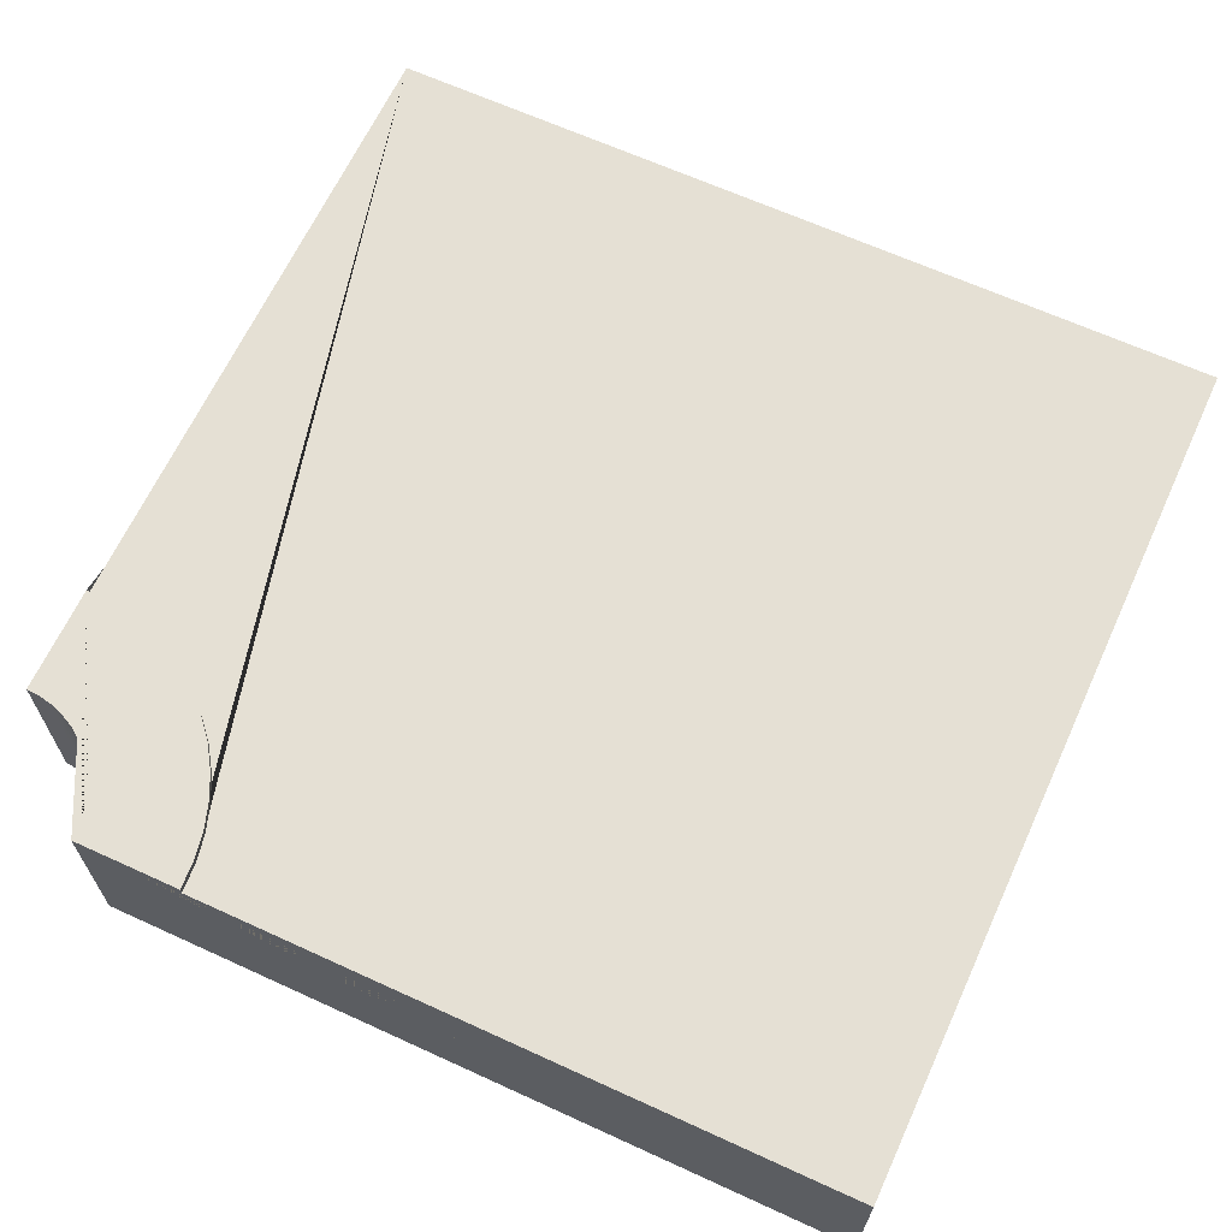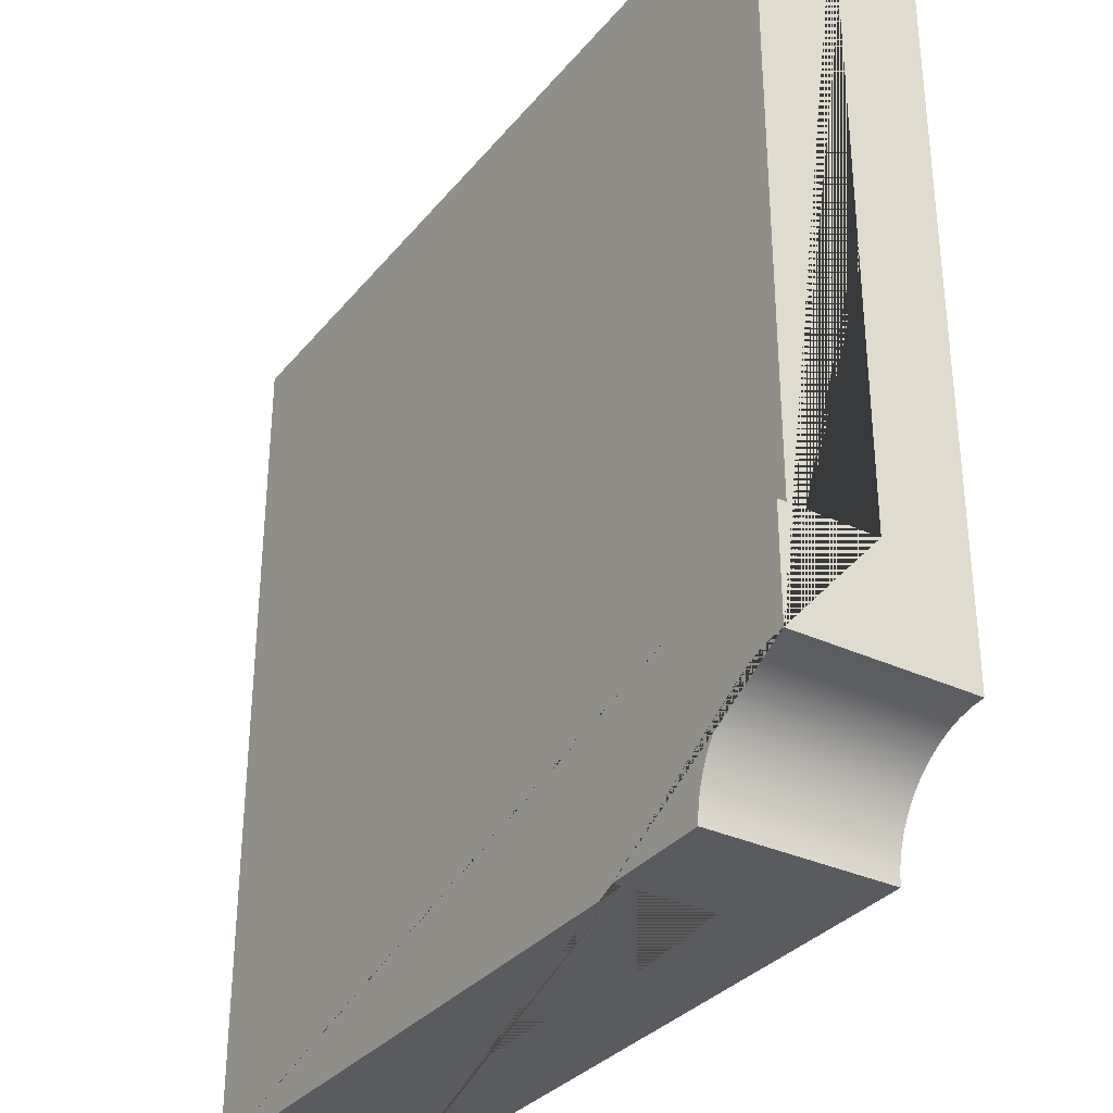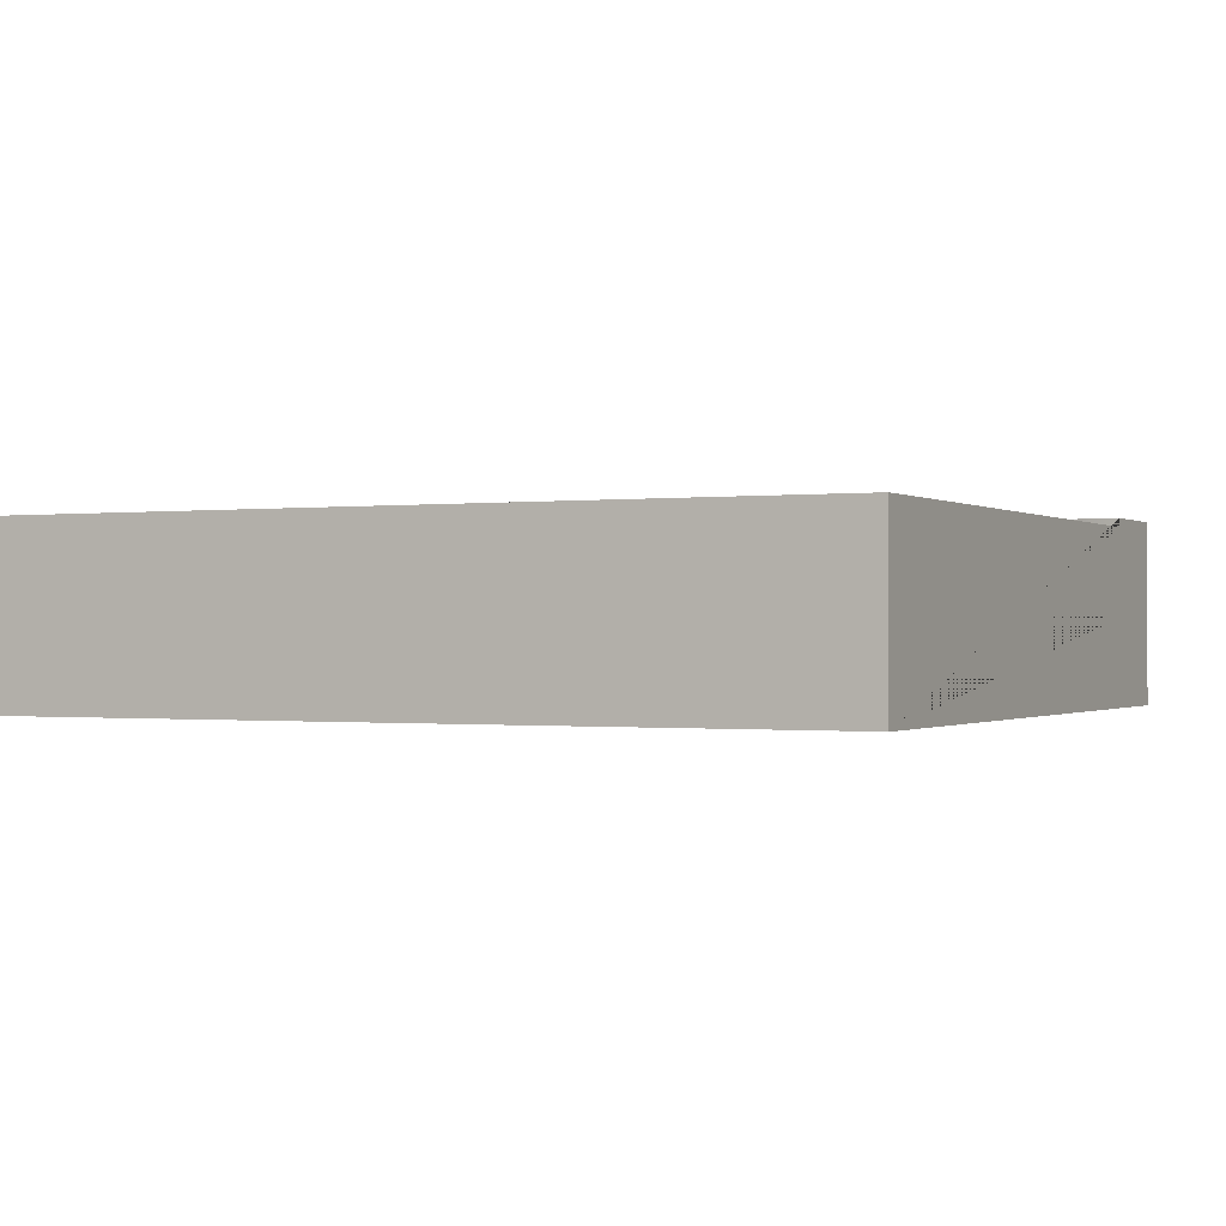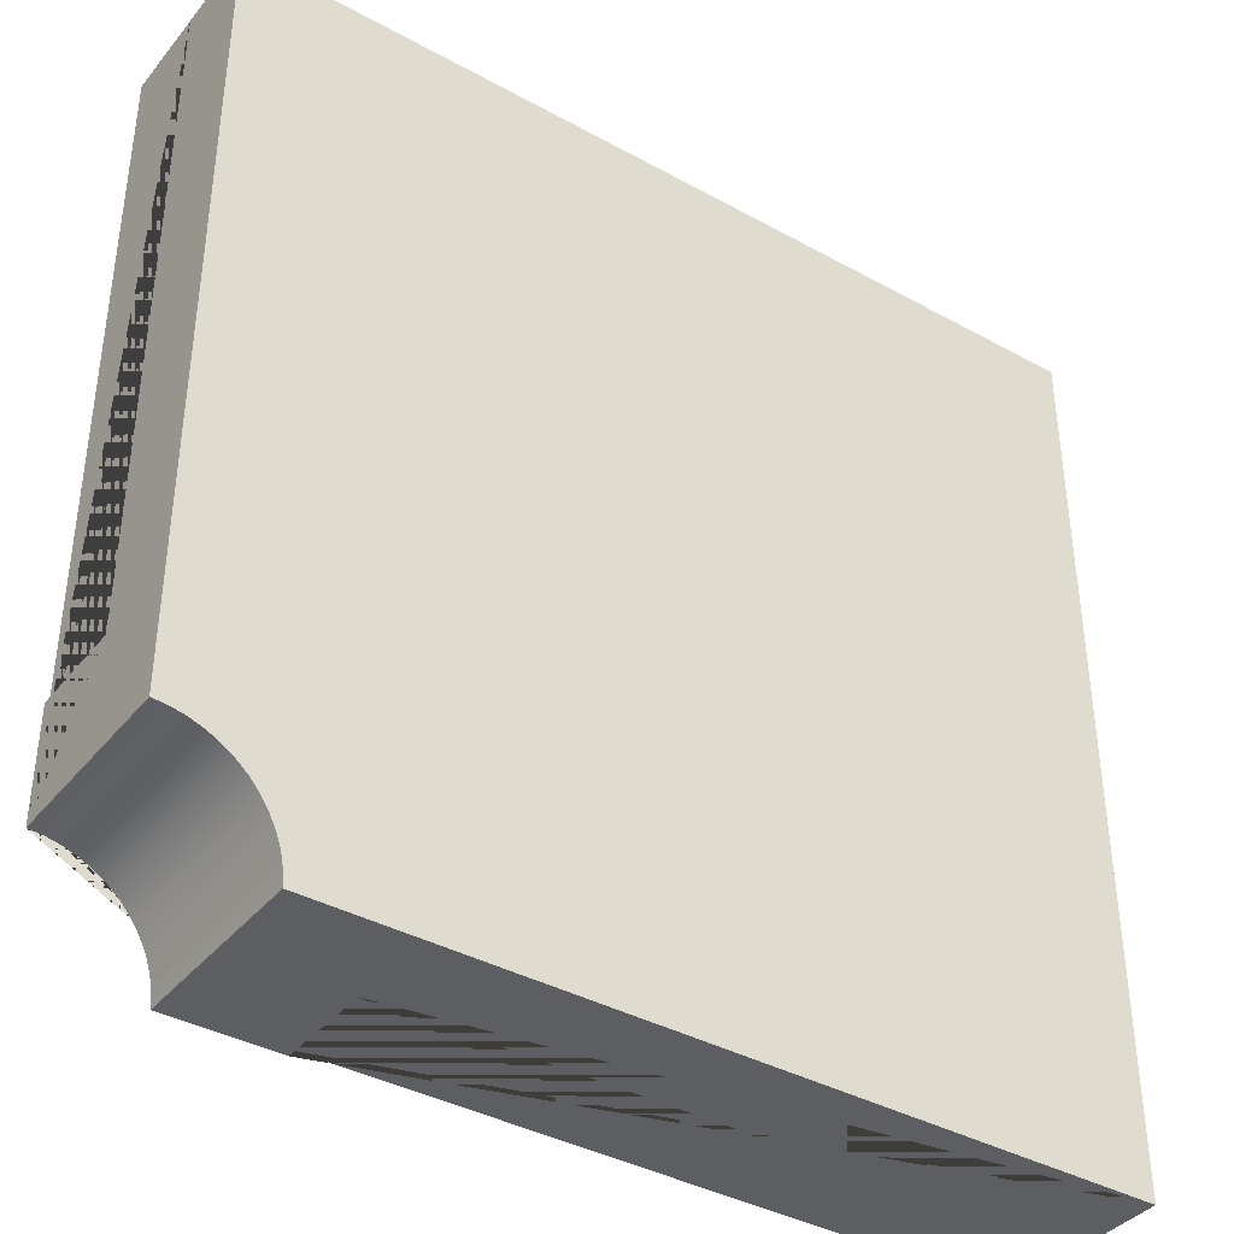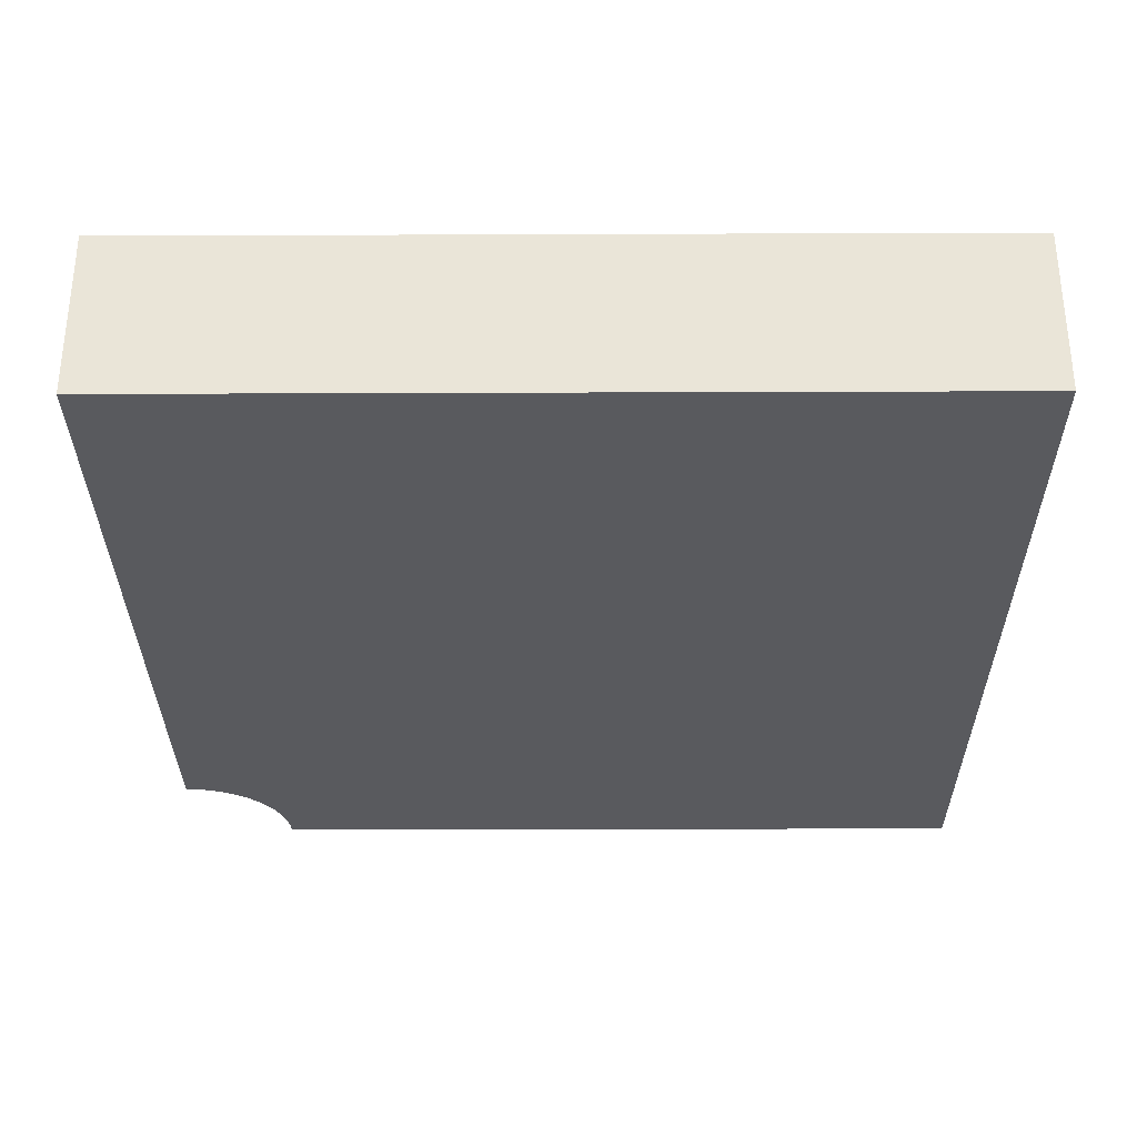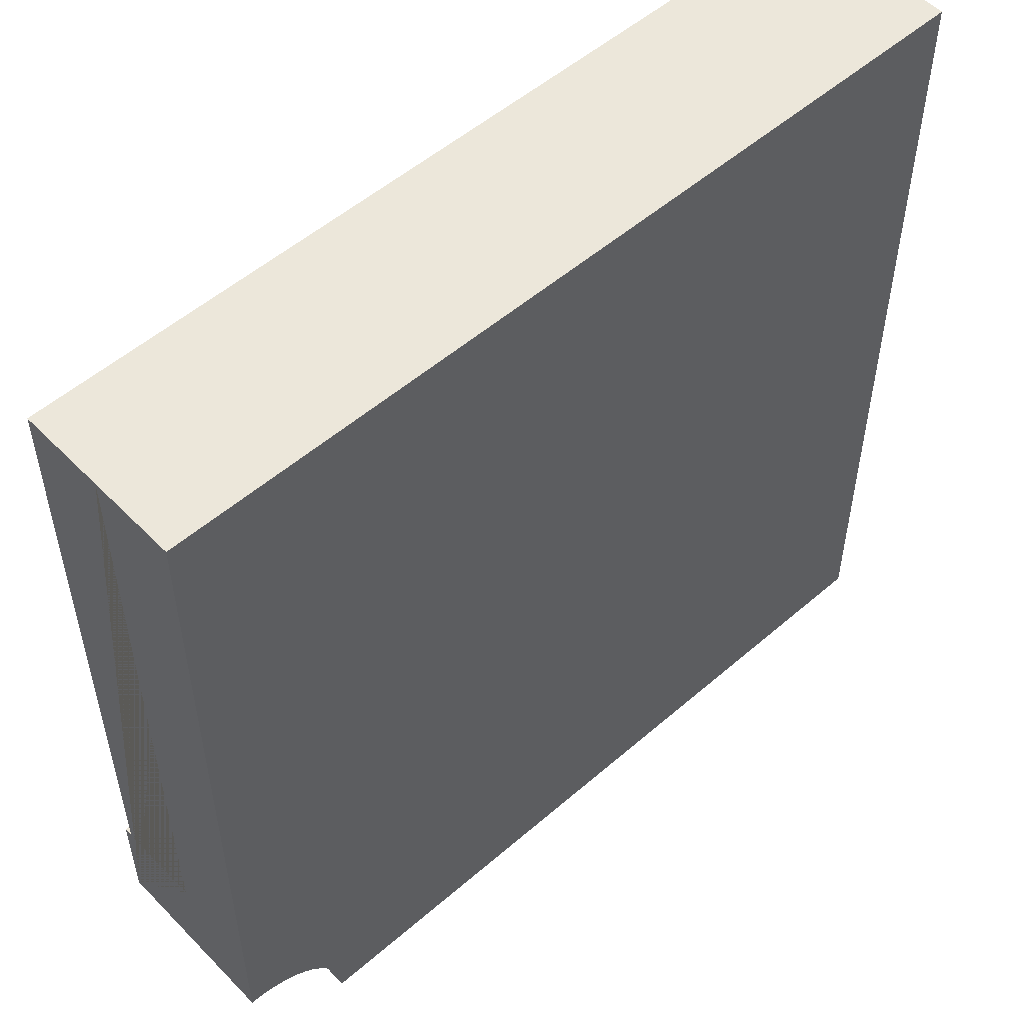
<metadata>
{"format":"obj","ext":"obj","renderer":"f3d","projection":"perspective","resolution":1024,"background":"white","views":[{"elev":65.3,"azim":-65.3,"up":"+Y"},{"elev":-32.8,"azim":-122.8,"up":"+Z"},{"elev":-0.5,"azim":116.0,"up":"+Y"},{"elev":-38.8,"azim":-34.7,"up":"+Z"},{"elev":-31.6,"azim":0.3,"up":"+Y"},{"elev":53.2,"azim":-42.8,"up":"+Z"}]}
</metadata>
<code>
g Mesh1 Group1 Model
v 0.2283 0.63 -2.702
v 0.2652 0.63 -2.735
v 0.2652 0 -2.735
v 0.2283 0 -2.702
f 1 2 3 4
v 0.75 0.63 -3
v 0.375 0.63 -3
v 0.3718 0.63 -2.951
v 0.3622 0.63 -2.903
v 0.3465 0.63 -2.856
v 0.3248 0.63 -2.812
v 0.2975 0.63 -2.772
v 0.1875 0.63 -2.675
v 0.1435 0.63 -2.654
v 0.09706 0.63 -2.638
v 0.04895 0.63 -2.628
v 1.247e-12 0.63 -2.625
v 0 0.63 -2.25
v 0.09789 0.63 -2.256
v 0.1941 0.63 -2.276
v 0.287 0.63 -2.307
v 0.375 0.63 -2.35
v 0.4566 0.63 -2.405
v 0.5303 0.63 -2.47
v 0.595 0.63 -2.543
v 0.6495 0.63 -2.625
v 0.6929 0.63 -2.713
v 0.7244 0.63 -2.806
v 0.7436 0.63 -2.902
f 5 6 7 8 9 10 11 2 1 12 13 14 15 16 17 18 19 20 21 22 23 24 25 26 27 28
v 3 3.61e-16 -3
v 0.375 3.61e-16 -3
v 0.75 0.6 -3
v 0.75 0.3 -3
v 3 0.3 -3
f 29 30 6 5 31 32 33
v 3 3.61e-16 -9.24e-14
v 2.541e-12 3.61e-16 -0
v 1.871e-12 3.61e-16 -2.625
v 0.04895 3.61e-16 -2.628
v 0.09706 0 -2.638
v 0.1435 0 -2.654
v 0.1875 0 -2.675
v 0.2975 0 -2.772
v 0.3248 0 -2.812
v 0.3465 0 -2.856
v 0.3622 0 -2.903
v 0.3718 0 -2.951
f 34 35 36 37 38 39 40 4 3 41 42 43 44 45 30 29
v 3 0.3 -9.24e-14
v 2.541e-12 0.3 -0
f 34 46 47 35
f 29 33 46 34
v 3 0.6 -9.24e-14
v 3 0.6 -3
f 48 46 33 49
v 2.541e-12 0.6 -0
f 50 47 46 48
v 0 0.6 -2.25
v 6.237e-13 0.3 -2.25
f 51 52 47 50
f 16 36 35 47 52 51 17
f 16 15 37 36
f 15 14 38 37
f 14 13 39 38
f 13 12 40 39
f 12 1 4 40
v 0.09789 0.6 -2.256
f 51 53 18 17
v 0.7436 0.6 -2.902
v 0.7244 0.6 -2.806
v 0.6929 0.6 -2.713
v 0.6495 0.6 -2.625
v 0.595 0.6 -2.543
v 0.5303 0.6 -2.47
v 0.4566 0.6 -2.405
v 0.375 0.6 -2.35
v 0.287 0.6 -2.307
v 0.1941 0.6 -2.276
f 49 31 54 55 56 57 58 59 60 61 62 63 53 51 50 48
f 49 33 32 31
f 54 31 5 28
f 55 54 28 27
f 56 55 27 26
f 57 56 26 25
f 58 57 25 24
f 59 58 24 23
f 60 59 23 22
f 61 60 22 21
f 62 61 21 20
f 63 62 20 19
f 53 63 19 18
f 2 11 41 3
f 11 10 42 41
f 10 9 43 42
f 9 8 44 43
f 8 7 45 44
f 7 6 30 45

</code>
